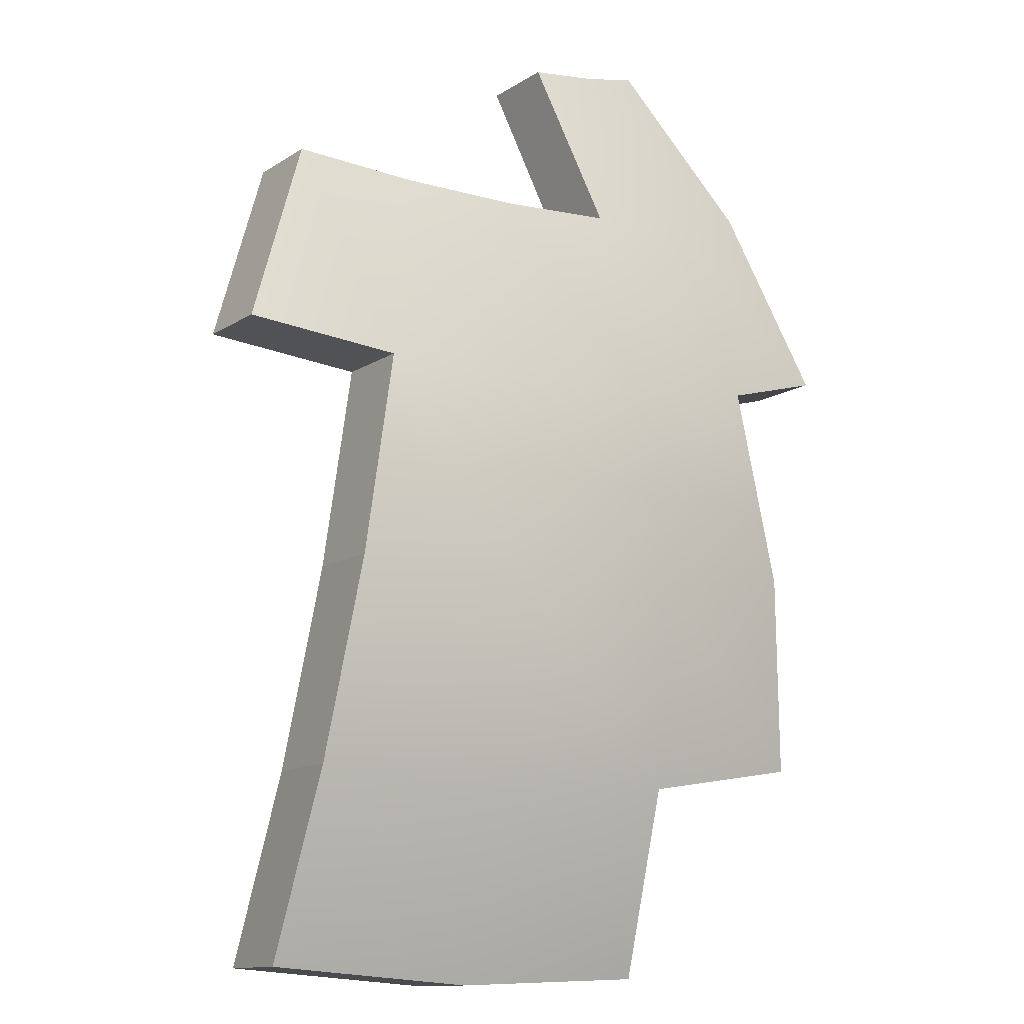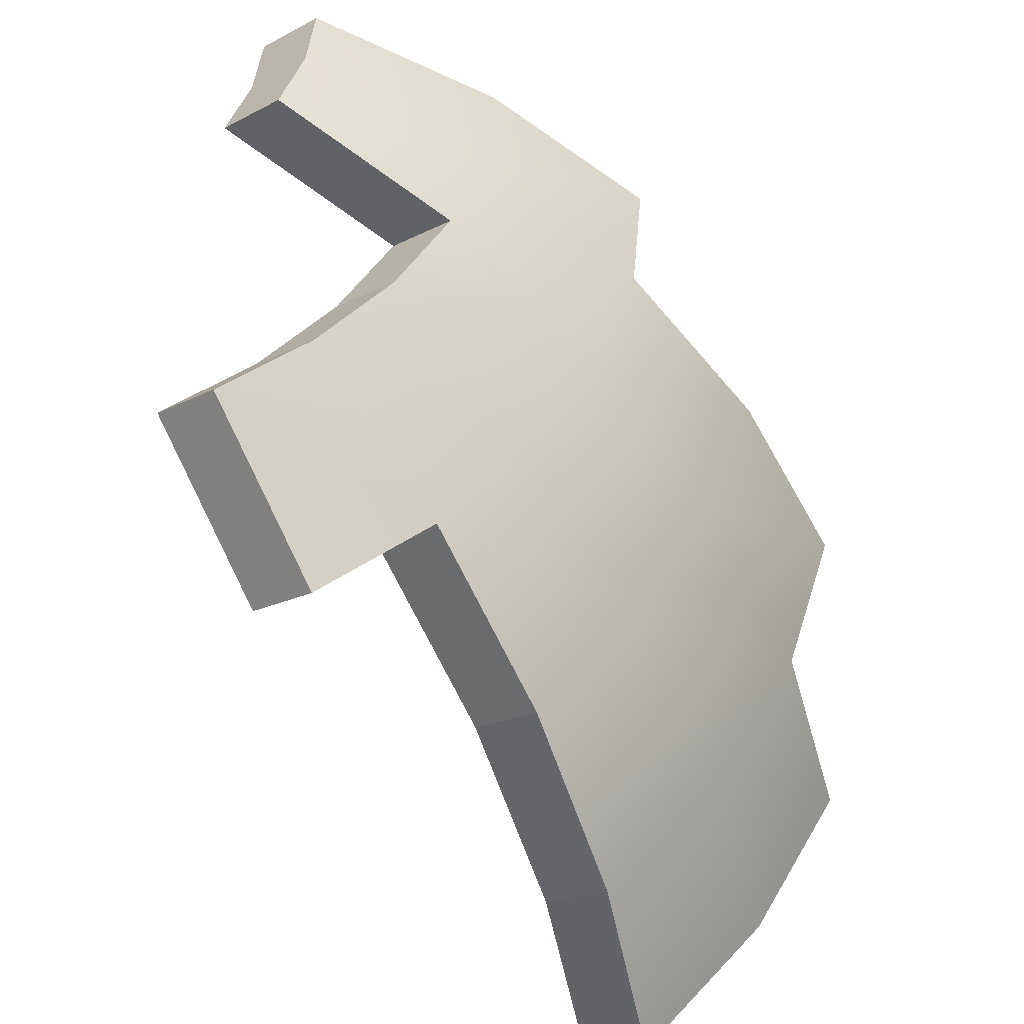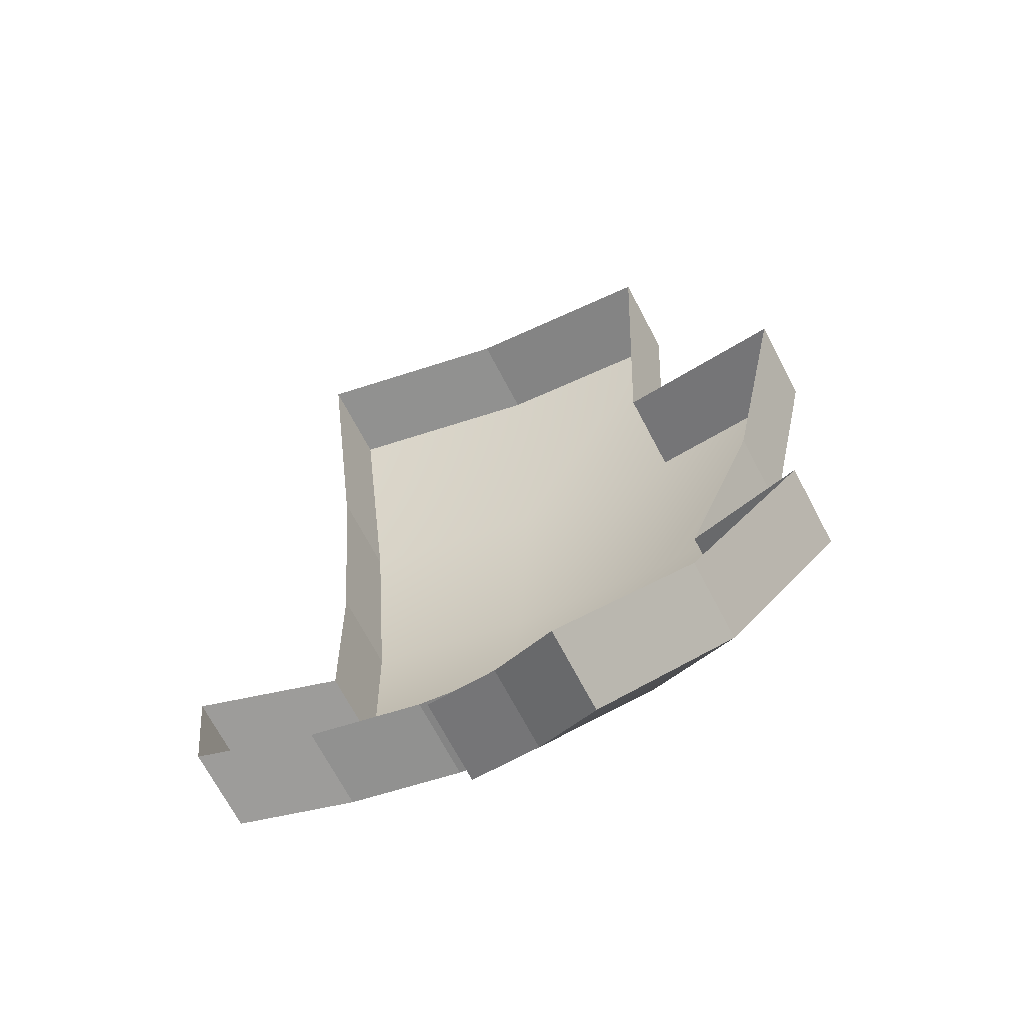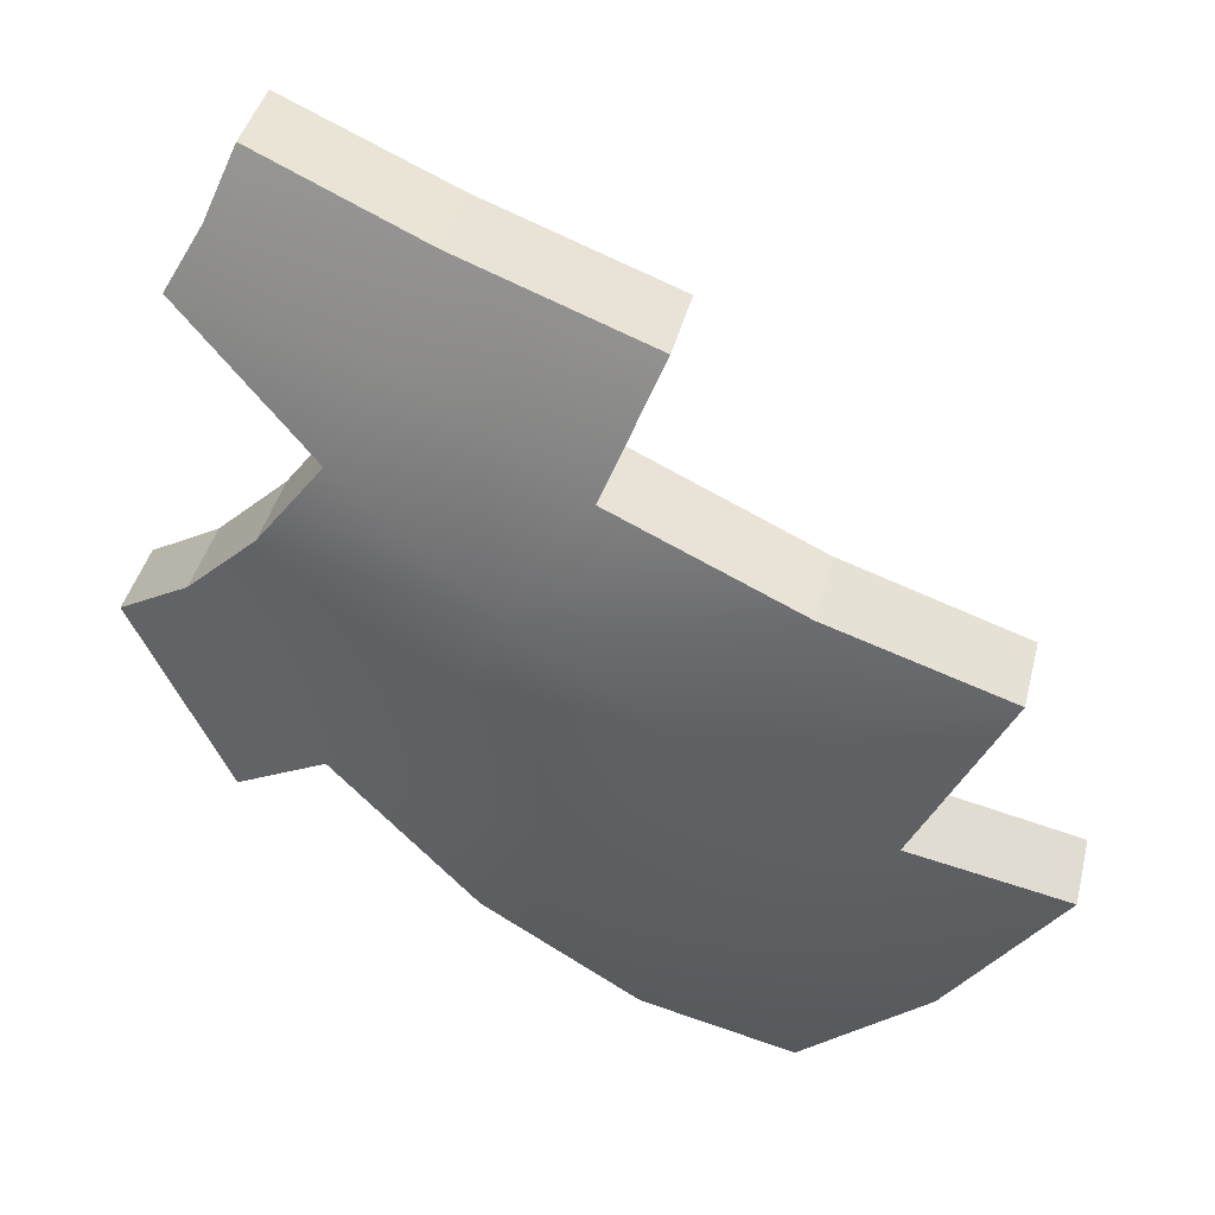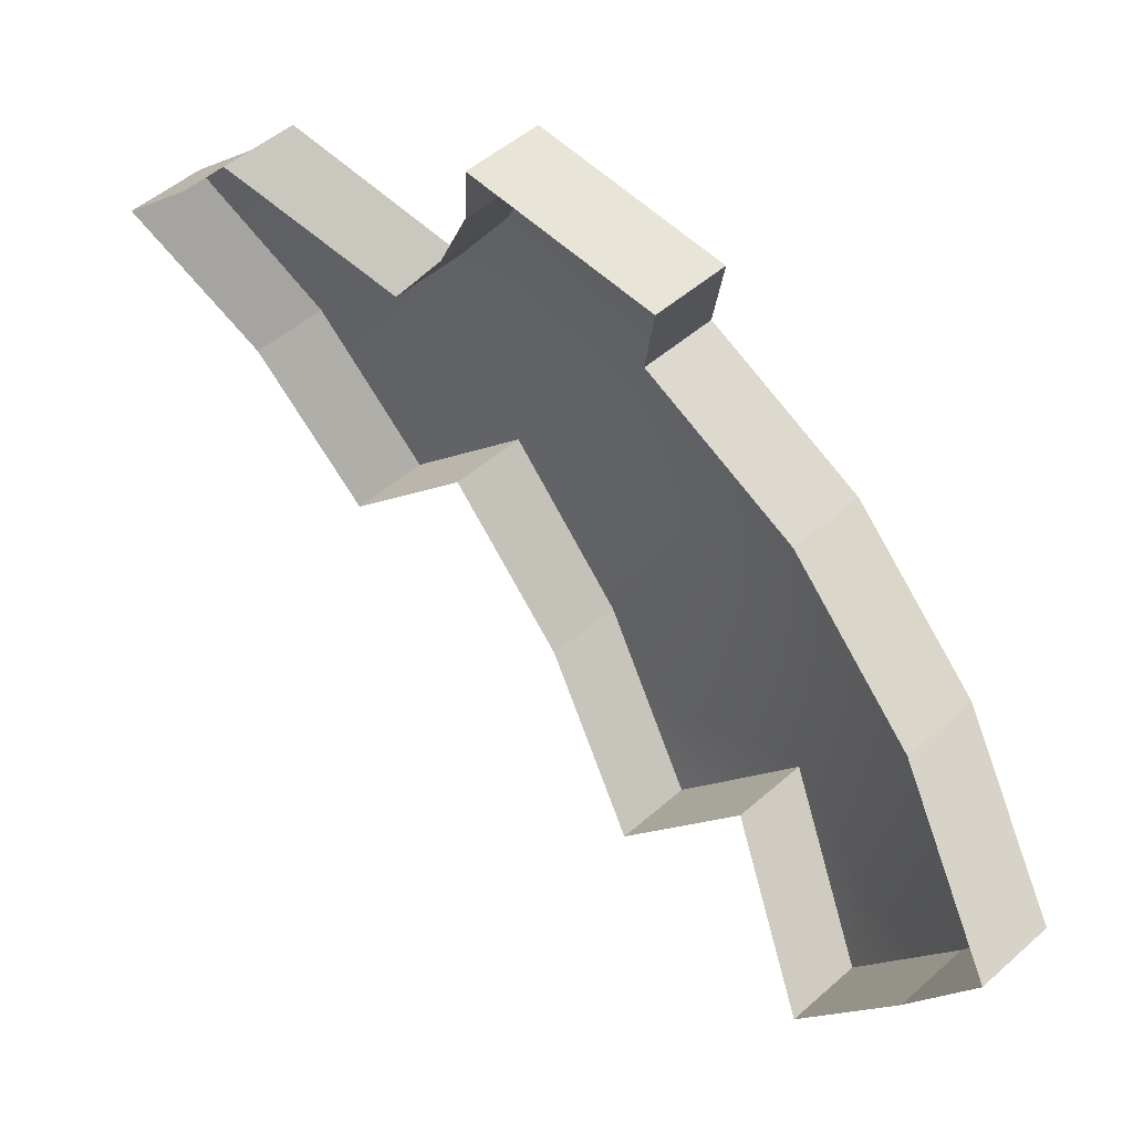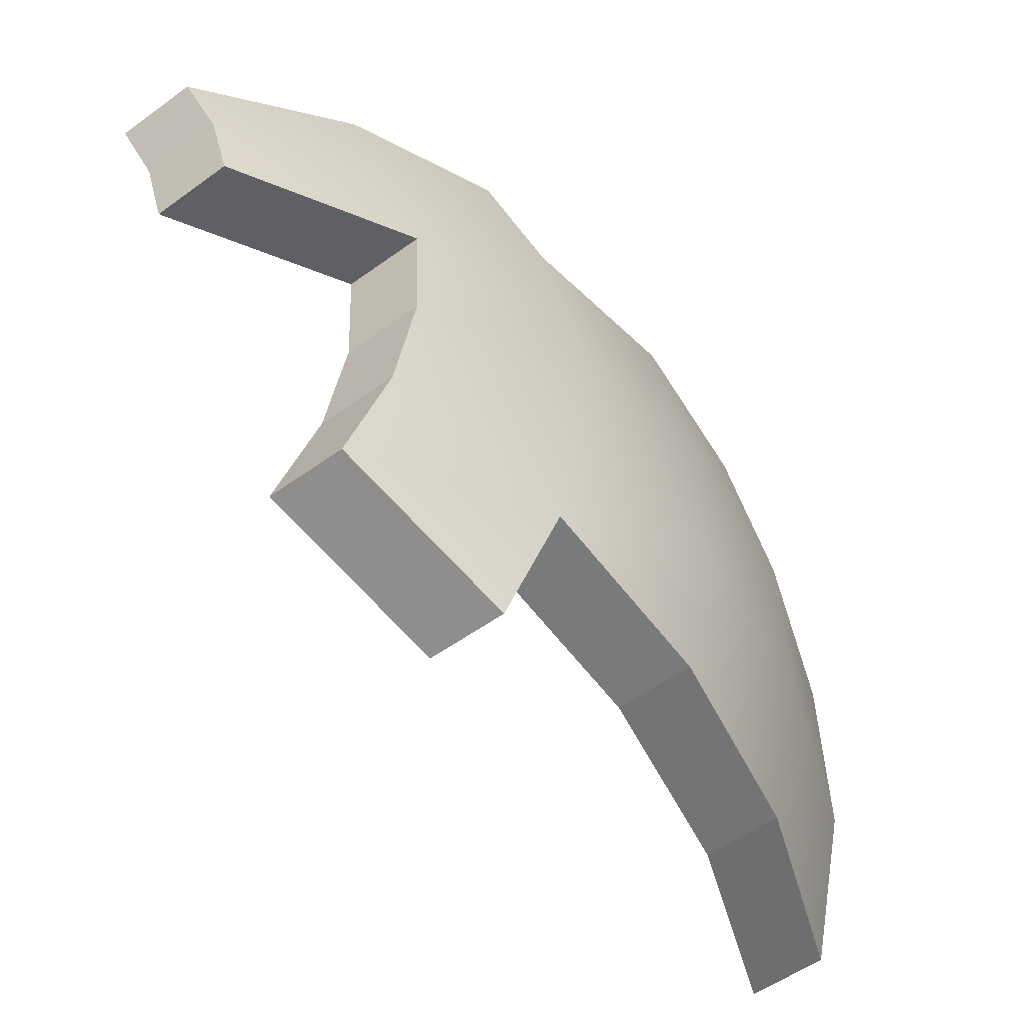
<metadata>
{"format":"obj","ext":"obj","renderer":"f3d","projection":"perspective","resolution":1024,"background":"white","views":[{"elev":-67.2,"azim":161.8,"up":"+Z"},{"elev":41.7,"azim":145.4,"up":"+Y"},{"elev":60.6,"azim":170.6,"up":"+Z"},{"elev":-4.7,"azim":-130.5,"up":"+Z"},{"elev":-13.2,"azim":93.6,"up":"+Y"},{"elev":39.5,"azim":116.5,"up":"+Y"}]}
</metadata>
<code>
v  -109.8 231.1 -104.1
v  -77.2 197.9 -173.5
v  -109.8 197.9 -156.1
v  -89.89 157.5 -204.2
v  -128.2 157.5 -183.7
v  -99.32 111.4 -226.9
v  -77.2 255.7 -71.51
v  -61.74 255.7 -84.2
v  -87.35 231.1 -122.5
v  -61.74 231.1 -136.2
v  -33.96 231.1 -144.6
v  -5.057 231.1 -147.5
v  -5.057 197.9 -187.9
v  -41.84 197.9 -184.3
v  -48.31 157.5 -216.8
v  -53.11 111.4 -241
v  -56.07 61.4 -255.8
v  -105.1 61.4 -241
v  -150.3 61.4 -216.8
v  -141.9 111.4 -204.2
v  -179.2 111.4 -173.5
v  -161.8 157.5 -156.1
v  -138.4 197.9 -132.7
v  -161.8 197.9 -104.1
v  -128.2 231.1 -81.66
v  -89.89 255.7 -56.05
v  -53.83 242.3 -69.17
v  -69.29 242.3 -56.48
v  -81.98 242.3 -41.02
v  2.859 217.6 -132.5
v  -26.04 217.6 -129.6
v  -53.83 217.6 -121.2
v  -79.44 217.6 -107.5
v  -120.3 217.6 -66.63
v  2.859 184.5 -172.9
v  -33.92 184.5 -169.2
v  -130.5 184.5 -117.6
v  -153.9 184.5 -89.08
v  -40.39 144.1 -201.8
v  -153.9 144.1 -141.1
v  -45.2 97.98 -225.9
v  -134 97.98 -189.2
v  -171.3 97.98 -158.5
v  -48.16 47.96 -240.8
v  -97.21 47.96 -225.9
v  -142.4 47.96 -201.8
g Cont2
f 1 7 8
f 8 9 1
f 25 26 7
f 7 1 25
f 14 11 12
f 12 13 14
f 2 10 11
f 11 14 2
f 3 9 10
f 10 2 3
f 23 1 9
f 9 3 23
f 24 25 1
f 1 23 24
f 4 2 14
f 14 15 4
f 5 3 2
f 2 4 5
f 22 23 3
f 3 5 22
f 6 4 15
f 15 16 6
f 20 5 4
f 4 6 20
f 21 22 5
f 5 20 21
f 18 6 16
f 16 17 18
f 19 20 6
f 6 18 19
f 28 27 8
f 8 7 28
f 27 33 9
f 9 8 27
f 33 32 10
f 10 9 33
f 32 31 11
f 11 10 32
f 31 30 12
f 12 11 31
f 30 35 13
f 13 12 30
f 35 36 14
f 14 13 35
f 36 39 15
f 15 14 36
f 39 41 16
f 16 15 39
f 41 44 17
f 17 16 41
f 44 45 18
f 18 17 44
f 45 46 19
f 19 18 45
f 46 42 20
f 20 19 46
f 42 43 21
f 21 20 42
f 43 40 22
f 22 21 43
f 40 37 23
f 23 22 40
f 37 38 24
f 24 23 37
f 38 34 25
f 25 24 38
f 34 29 26
f 26 25 34
f 29 28 7
f 7 26 29

</code>
